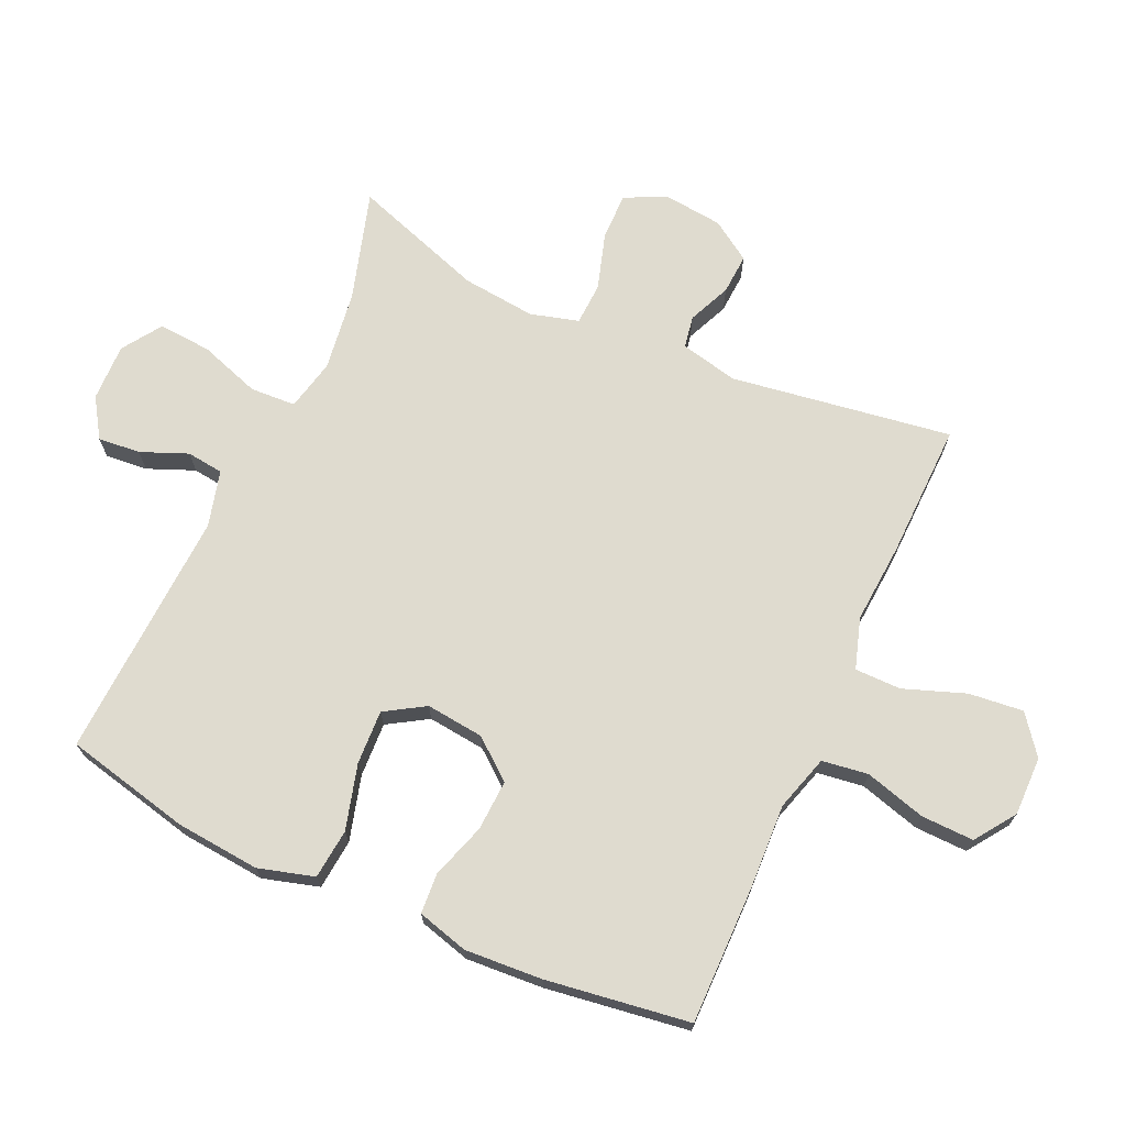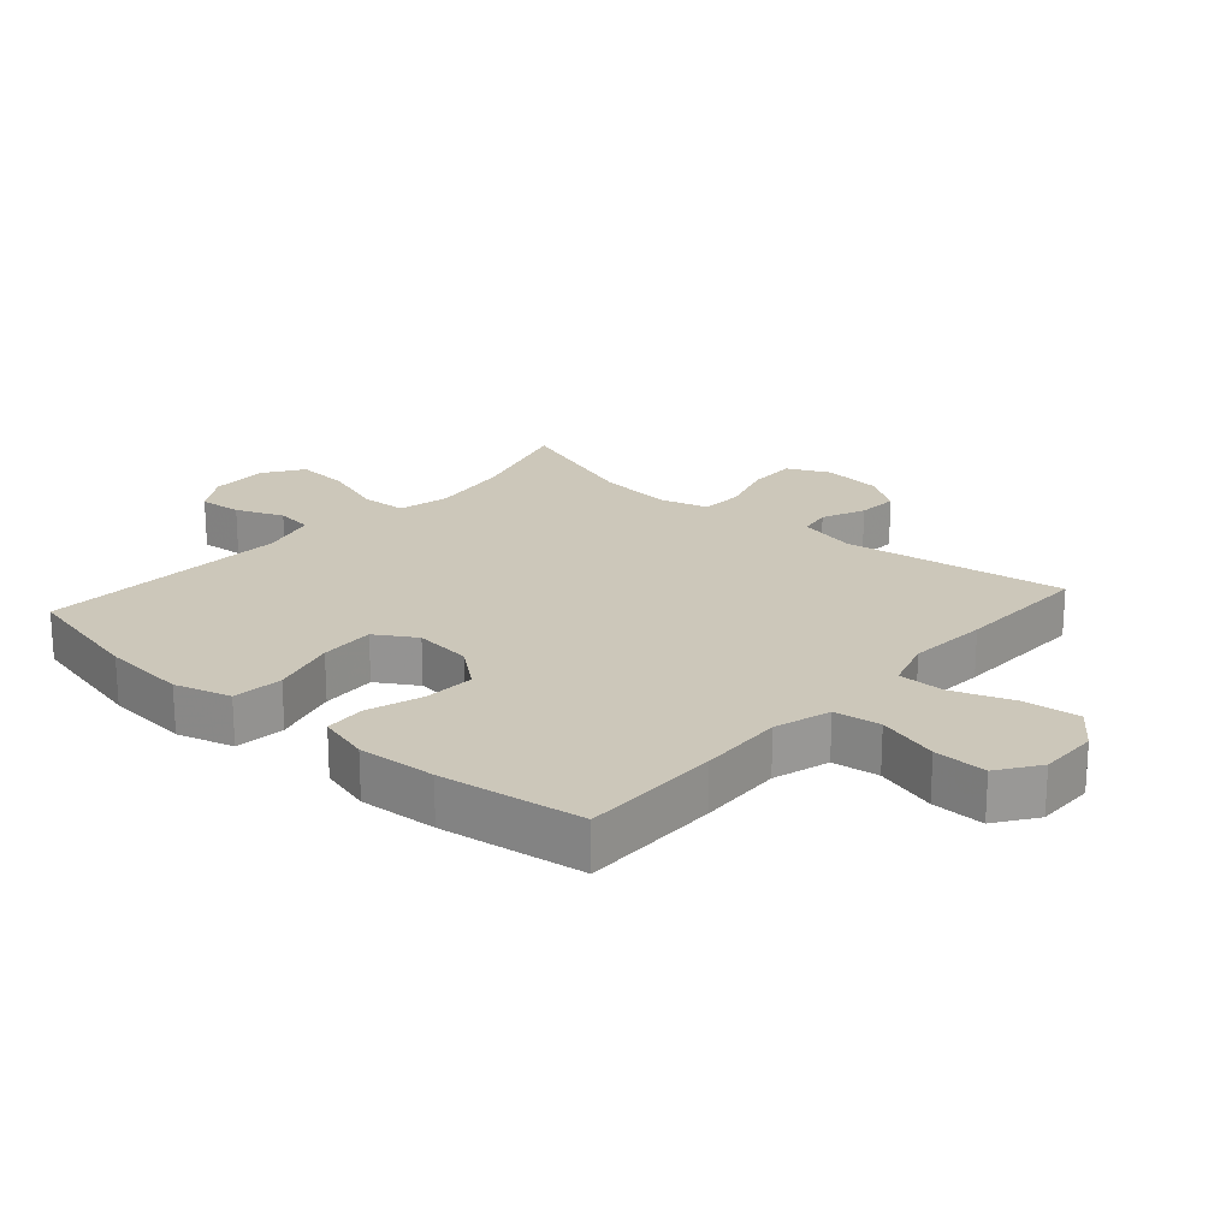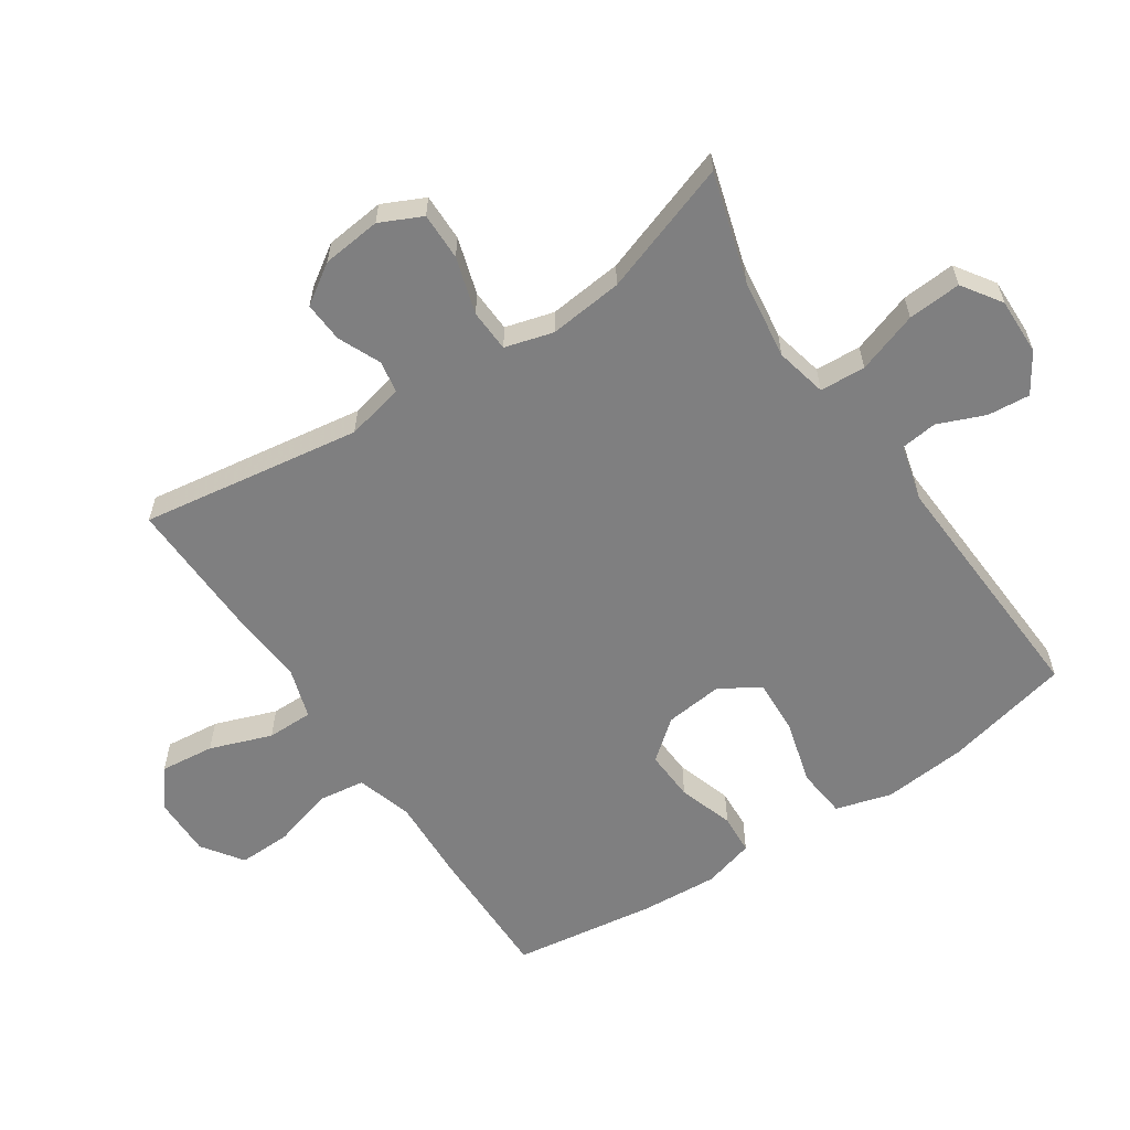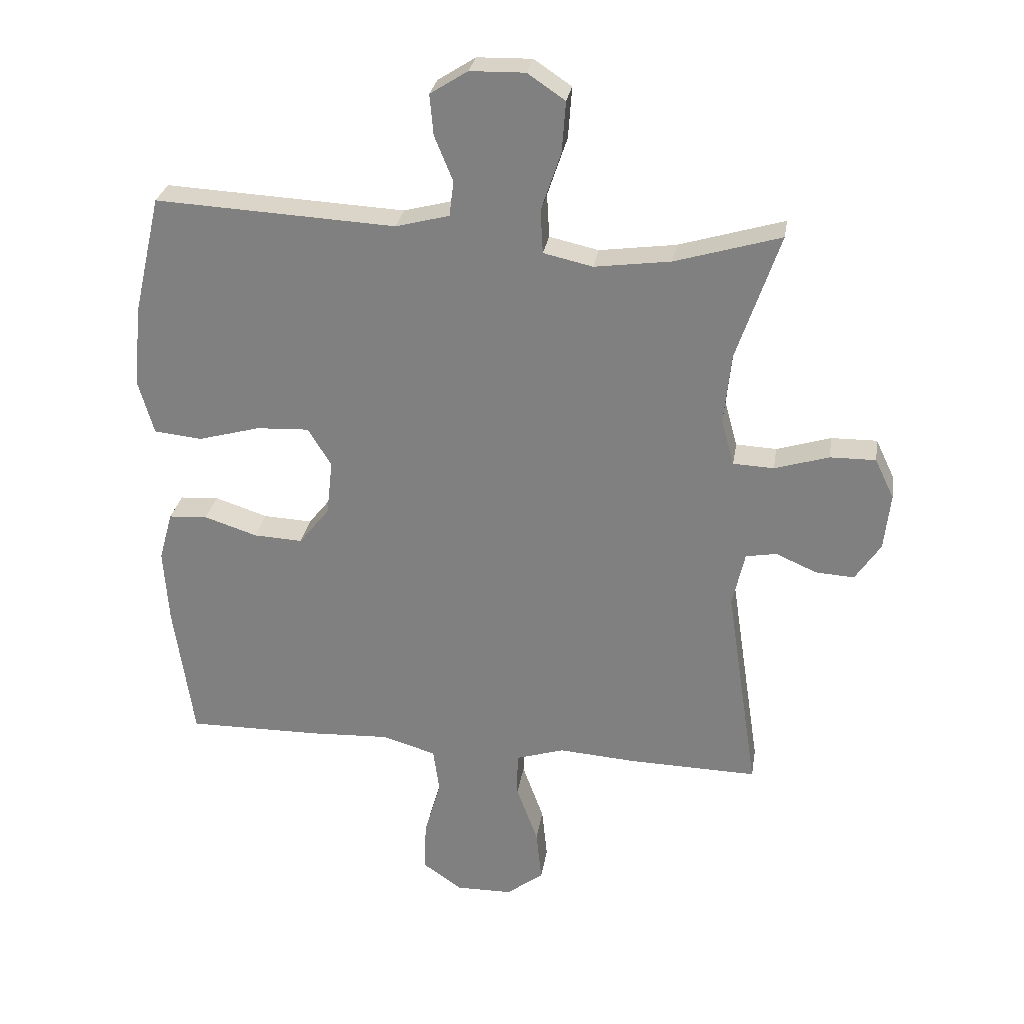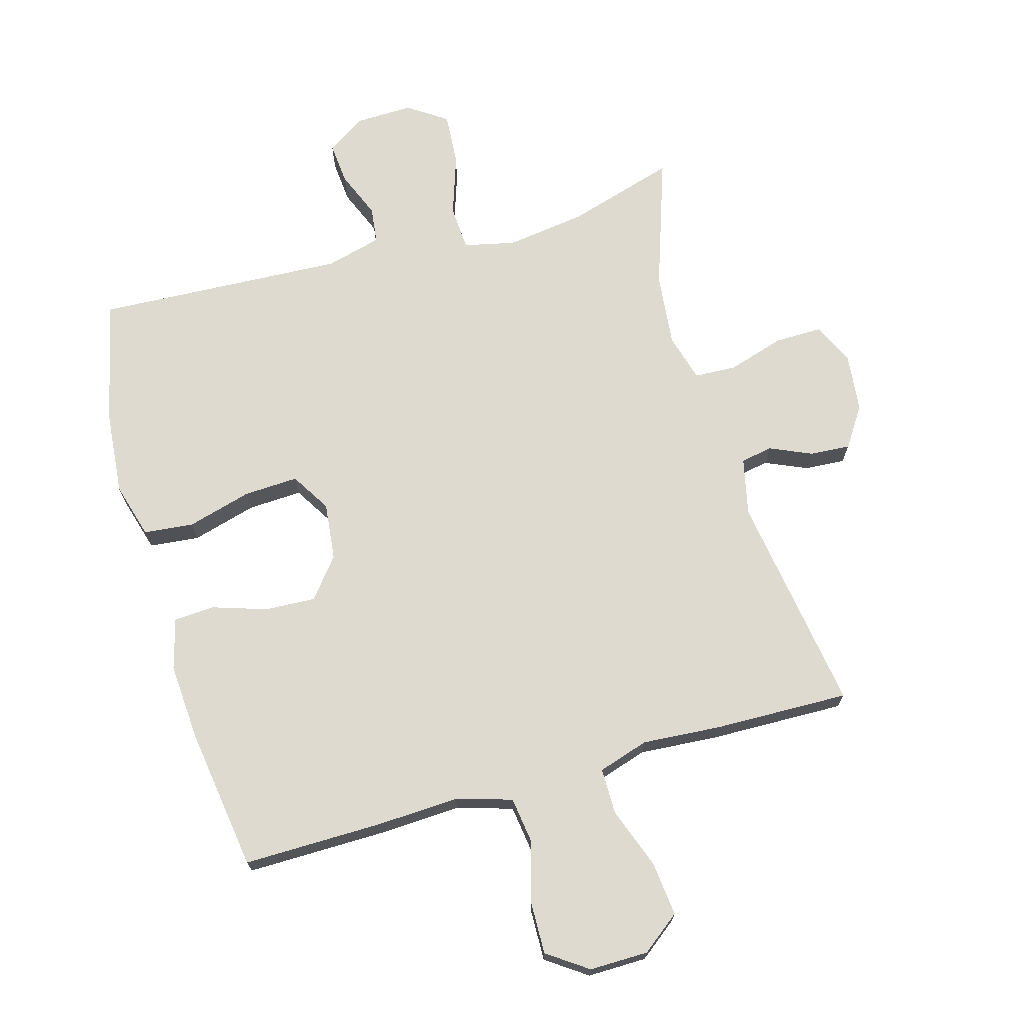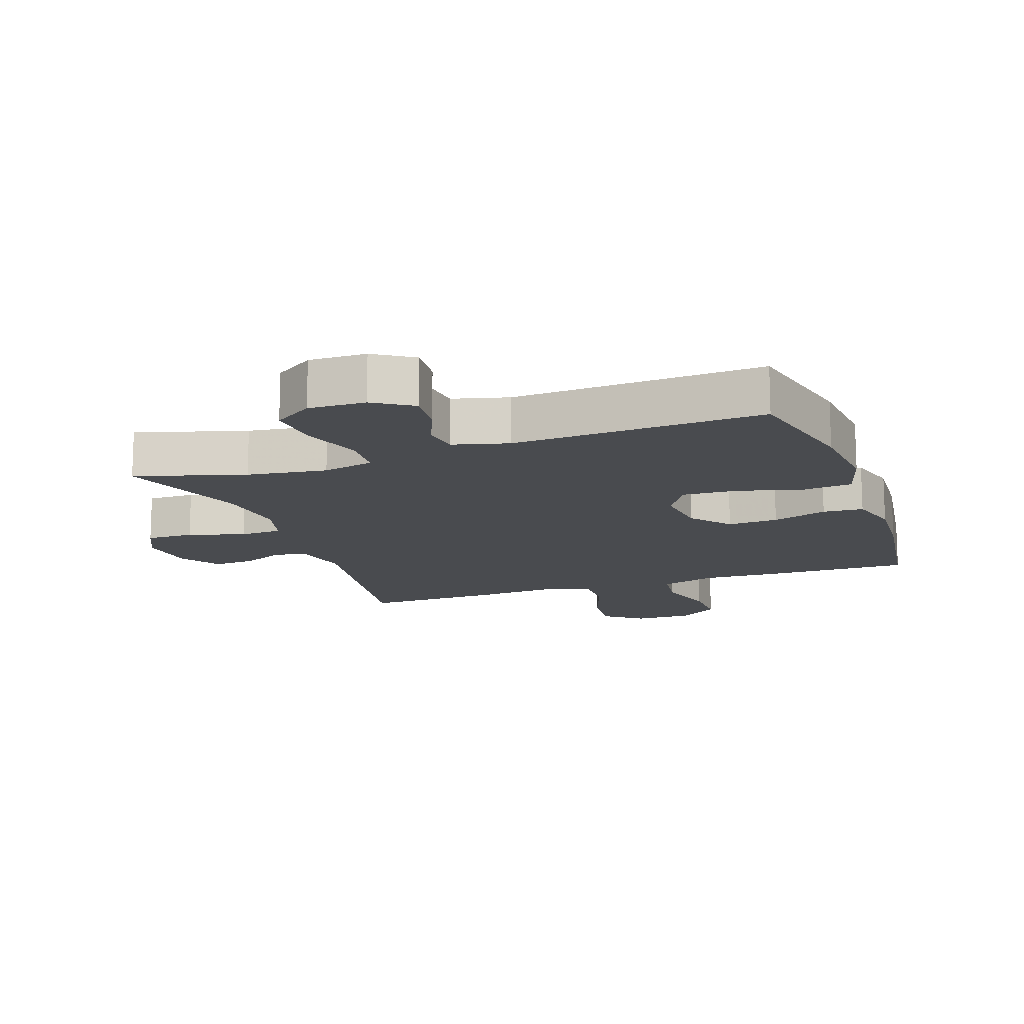
<metadata>
{"format":"obj","ext":"obj","renderer":"f3d","projection":"perspective","resolution":1024,"background":"white","views":[{"elev":70.4,"azim":114.4,"up":"+Y"},{"elev":21.3,"azim":131.4,"up":"+Y"},{"elev":-59.8,"azim":-56.2,"up":"+Y"},{"elev":28.5,"azim":-170.9,"up":"+Z"},{"elev":70.7,"azim":164.1,"up":"+Y"},{"elev":-14.2,"azim":19.4,"up":"+Y"}]}
</metadata>
<code>
v 0.5 0.07 -0.5
v 0.284 0.07 -0.498
v 0.153 0.07 -0.492
v 0.066 0.07 -0.518
v 0.056 0.07 -0.59
v 0.083 0.07 -0.685
v 0.085 0.07 -0.767
v 0.022 0.07 -0.811
v -0.07 0.07 -0.81
v -0.13 0.07 -0.764
v -0.121 0.07 -0.679
v -0.086 0.07 -0.583
v -0.086 0.07 -0.511
v -0.165 0.07 -0.486
v -0.289 0.07 -0.495
v -0.5 0.07 -0.5
v -0.448 0.07 -0.156
v -0.468 0.07 -0.066
v -0.518 0.07 -0.057
v -0.584 0.07 -0.086
v -0.647 0.07 -0.09
v -0.688 0.07 -0.028
v -0.698 0.07 0.064
v -0.667 0.07 0.129
v -0.593 0.07 0.128
v -0.505 0.07 0.101
v -0.439 0.07 0.104
v -0.418 0.07 0.179
v -0.43 0.07 0.294
v -0.5 0.07 0.5
v -0.329 0.07 0.449
v -0.205 0.07 0.432
v -0.125 0.07 0.45
v -0.121 0.07 0.521
v -0.153 0.07 0.616
v -0.159 0.07 0.699
v -0.098 0.07 0.74
v -0.009 0.07 0.738
v 0.052 0.07 0.699
v 0.046 0.07 0.633
v 0.016 0.07 0.56
v 0.023 0.07 0.503
v 0.11 0.07 0.48
v 0.5 0.07 0.5
v 0.545 0.07 0.304
v 0.557 0.07 0.173
v 0.532 0.07 0.086
v 0.454 0.07 0.078
v 0.353 0.07 0.106
v 0.268 0.07 0.11
v 0.23 0.07 0.048
v 0.24 0.07 -0.042
v 0.29 0.07 -0.104
v 0.369 0.07 -0.1
v 0.455 0.07 -0.072
v 0.518 0.07 -0.076
v 0.54 0.07 -0.156
v 0.532 0.07 -0.277
v 0.5 0 -0.5
v 0.284 0 -0.498
v 0.153 0 -0.492
v 0.066 0 -0.518
v 0.056 0 -0.59
v 0.083 0 -0.685
v 0.085 0 -0.767
v 0.022 0 -0.811
v -0.07 0 -0.81
v -0.13 0 -0.764
v -0.121 0 -0.679
v -0.086 0 -0.583
v -0.086 0 -0.511
v -0.165 0 -0.486
v -0.289 0 -0.495
v -0.5 0 -0.5
v -0.448 0 -0.156
v -0.468 0 -0.066
v -0.518 0 -0.057
v -0.584 0 -0.086
v -0.647 0 -0.09
v -0.688 0 -0.028
v -0.698 0 0.064
v -0.667 0 0.129
v -0.593 0 0.128
v -0.505 0 0.101
v -0.439 0 0.104
v -0.418 0 0.179
v -0.43 0 0.294
v -0.5 0 0.5
v -0.329 0 0.449
v -0.205 0 0.432
v -0.125 0 0.45
v -0.121 0 0.521
v -0.153 0 0.616
v -0.159 0 0.699
v -0.098 0 0.74
v -0.009 0 0.738
v 0.052 0 0.699
v 0.046 0 0.633
v 0.016 0 0.56
v 0.023 0 0.503
v 0.11 0 0.48
v 0.5 0 0.5
v 0.545 0 0.304
v 0.557 0 0.173
v 0.532 0 0.086
v 0.454 0 0.078
v 0.353 0 0.106
v 0.268 0 0.11
v 0.23 0 0.048
v 0.24 0 -0.042
v 0.29 0 -0.104
v 0.369 0 -0.1
v 0.455 0 -0.072
v 0.518 0 -0.076
v 0.54 0 -0.156
v 0.532 0 -0.277
f 1 2 3
f 58 1 3
f 57 58 3
f 56 57 3
f 55 56 3
f 54 55 3
f 53 54 3 4
f 52 53 4
f 51 52 4
f 47 48 49
f 46 47 49
f 45 46 49
f 44 45 49
f 43 44 49
f 42 43 49 50
f 39 40 41
f 38 39 41
f 37 38 41
f 36 37 41
f 35 36 41
f 34 35 41
f 33 34 41 42
f 29 30 31
f 28 29 31 32
f 27 28 32 33
f 24 25 26
f 23 24 26
f 22 23 26
f 21 22 26
f 20 21 26
f 19 20 26
f 18 19 26 27
f 42 50 51
f 33 42 51
f 27 33 51
f 18 27 51
f 17 18 51
f 10 11 12
f 9 10 12
f 8 9 12
f 7 8 12
f 6 7 12
f 5 6 12
f 4 5 12 13
f 51 4 13 14
f 16 17 51
f 15 16 51
f 14 15 51
f 61 60 59
f 61 59 116
f 61 116 115
f 61 115 114
f 61 114 113
f 61 113 112
f 62 61 112 111
f 62 111 110
f 62 110 109
f 107 106 105
f 107 105 104
f 107 104 103
f 107 103 102
f 107 102 101
f 108 107 101 100
f 99 98 97
f 99 97 96
f 99 96 95
f 99 95 94
f 99 94 93
f 99 93 92
f 100 99 92 91
f 89 88 87
f 90 89 87 86
f 91 90 86 85
f 84 83 82
f 84 82 81
f 84 81 80
f 84 80 79
f 84 79 78
f 84 78 77
f 85 84 77 76
f 109 108 100
f 109 100 91
f 109 91 85
f 109 85 76
f 109 76 75
f 70 69 68
f 70 68 67
f 70 67 66
f 70 66 65
f 70 65 64
f 70 64 63
f 71 70 63 62
f 72 71 62 109
f 109 75 74
f 109 74 73
f 109 73 72
f 1 59 60 2
f 2 60 61 3
f 3 61 62 4
f 4 62 63 5
f 5 63 64 6
f 6 64 65 7
f 7 65 66 8
f 8 66 67 9
f 9 67 68 10
f 10 68 69 11
f 11 69 70 12
f 12 70 71 13
f 13 71 72 14
f 14 72 73 15
f 15 73 74 16
f 16 74 75 17
f 17 75 76 18
f 18 76 77 19
f 19 77 78 20
f 20 78 79 21
f 21 79 80 22
f 22 80 81 23
f 23 81 82 24
f 24 82 83 25
f 25 83 84 26
f 26 84 85 27
f 27 85 86 28
f 28 86 87 29
f 29 87 88 30
f 30 88 89 31
f 31 89 90 32
f 32 90 91 33
f 33 91 92 34
f 34 92 93 35
f 35 93 94 36
f 36 94 95 37
f 37 95 96 38
f 38 96 97 39
f 39 97 98 40
f 40 98 99 41
f 41 99 100 42
f 42 100 101 43
f 43 101 102 44
f 44 102 103 45
f 45 103 104 46
f 46 104 105 47
f 47 105 106 48
f 48 106 107 49
f 49 107 108 50
f 50 108 109 51
f 51 109 110 52
f 52 110 111 53
f 53 111 112 54
f 54 112 113 55
f 55 113 114 56
f 56 114 115 57
f 57 115 116 58
f 58 116 59 1

</code>
